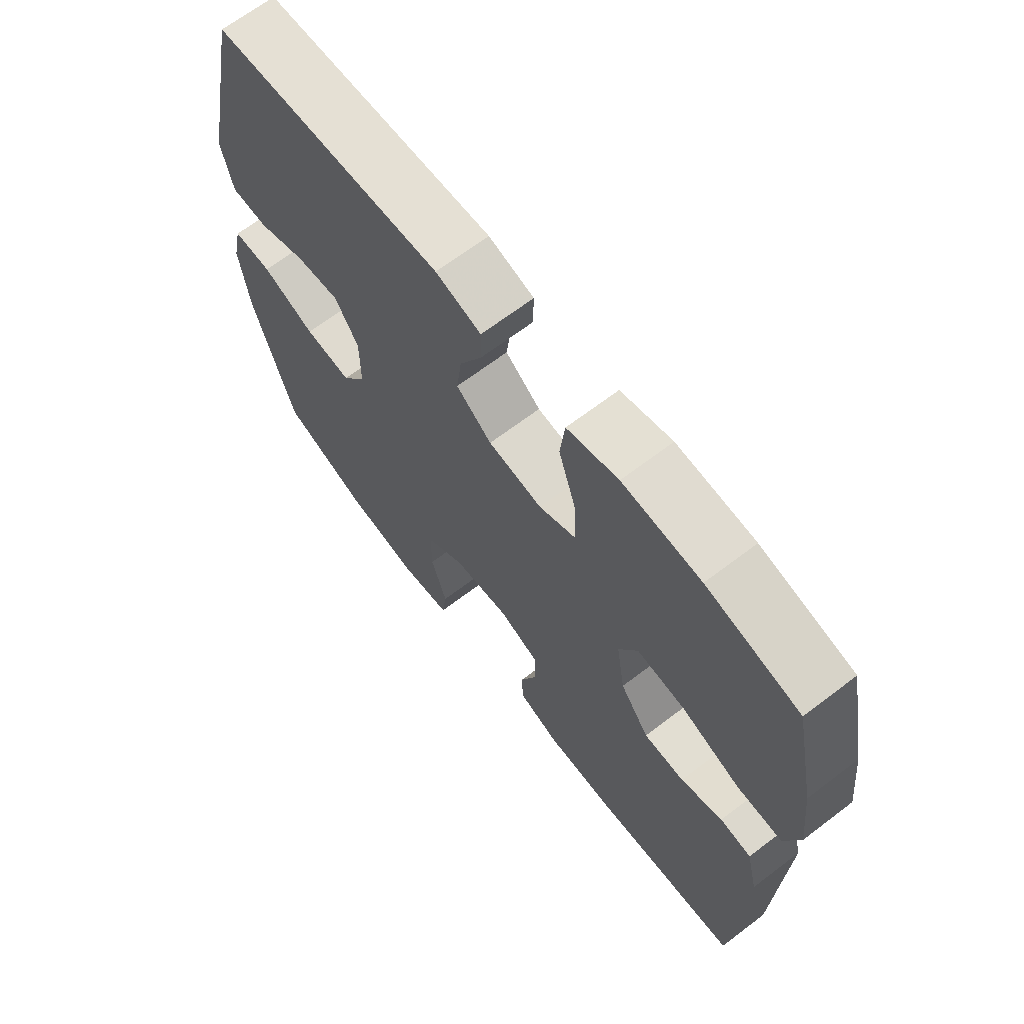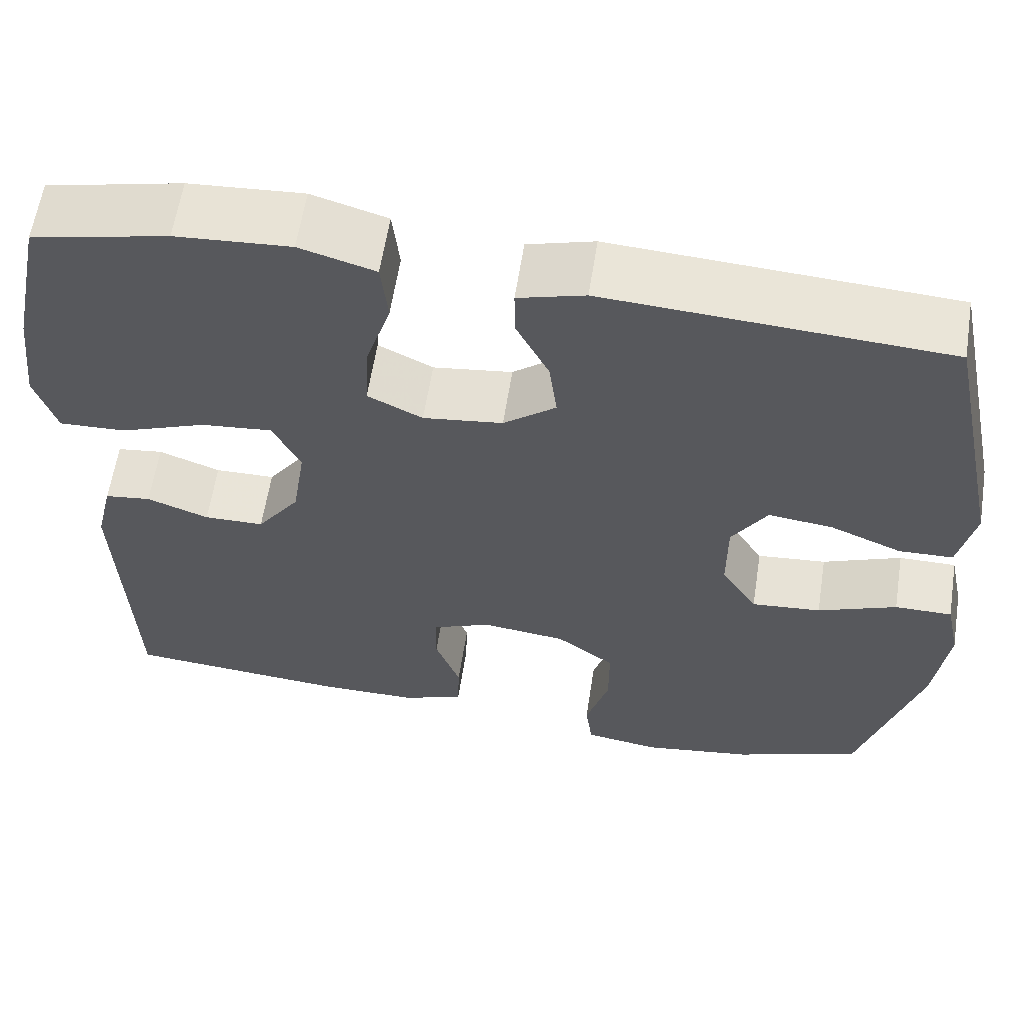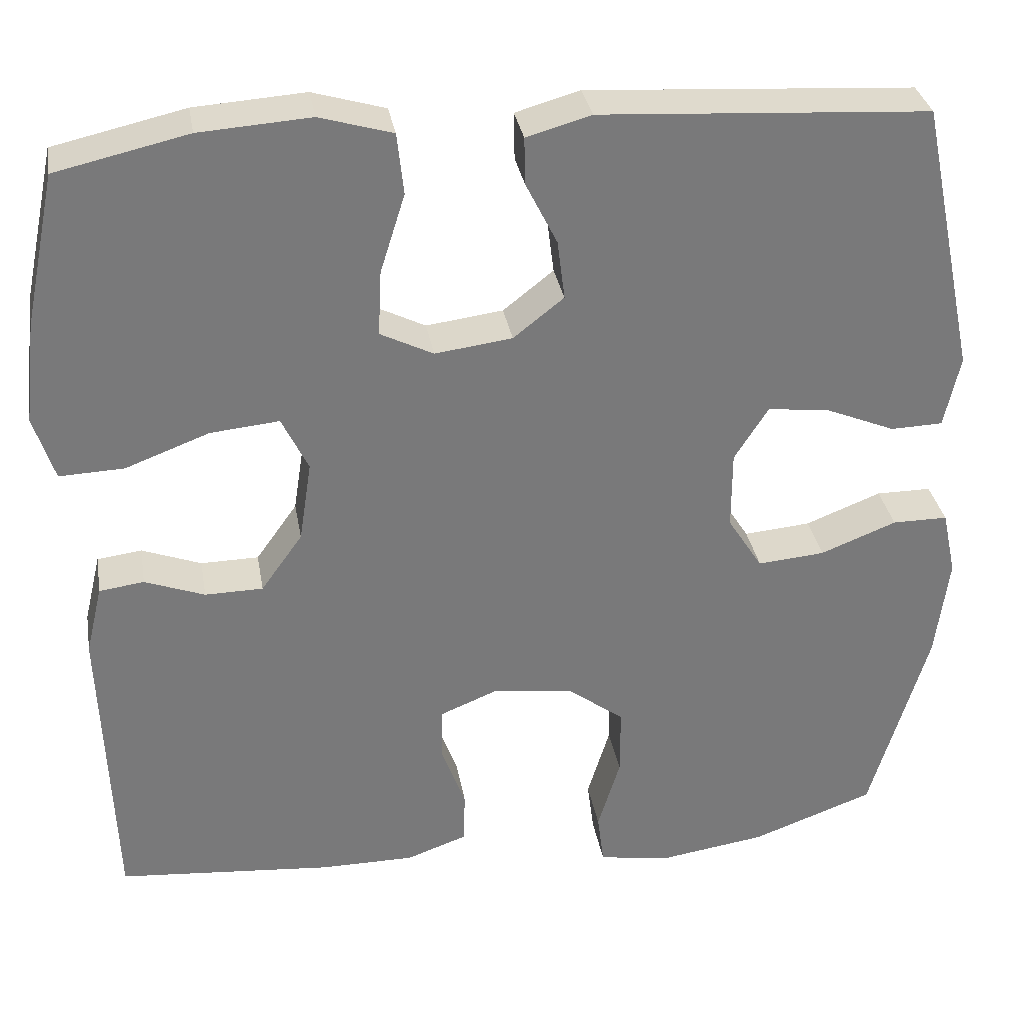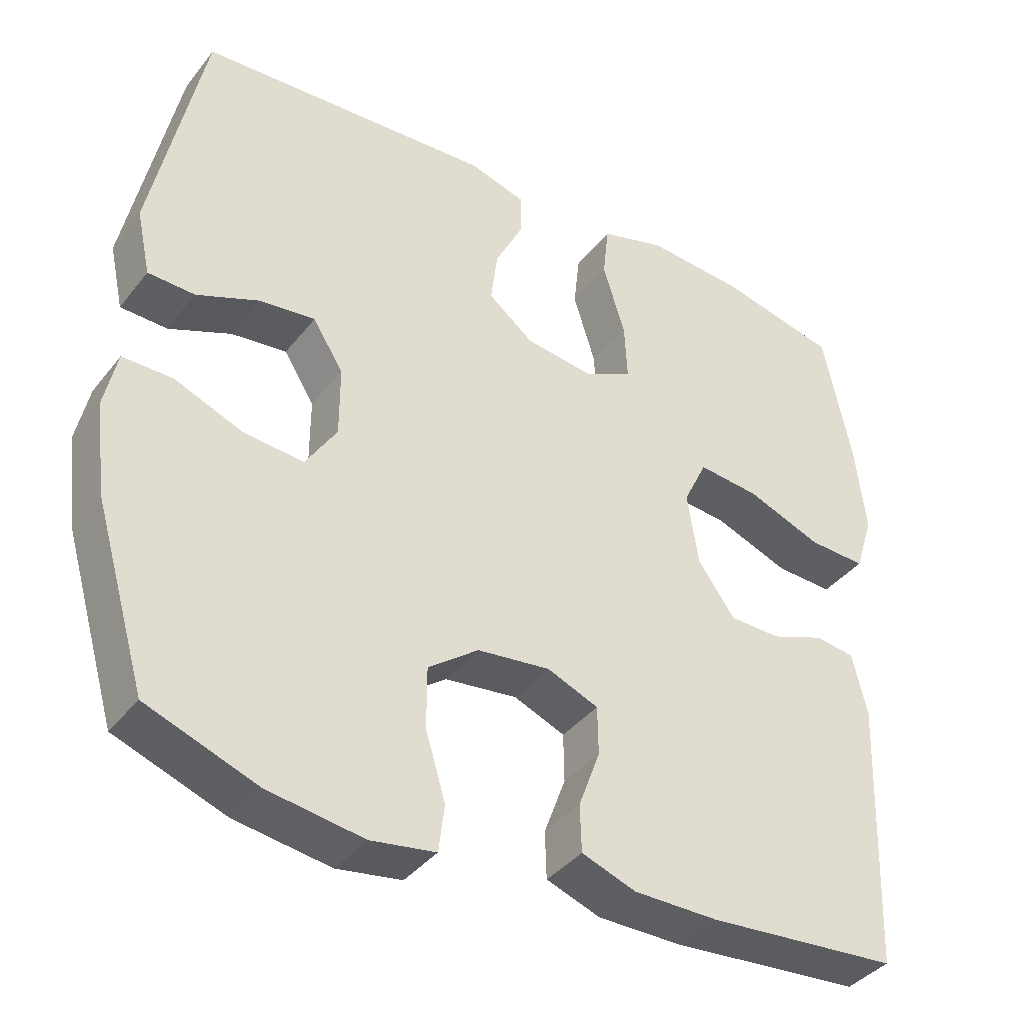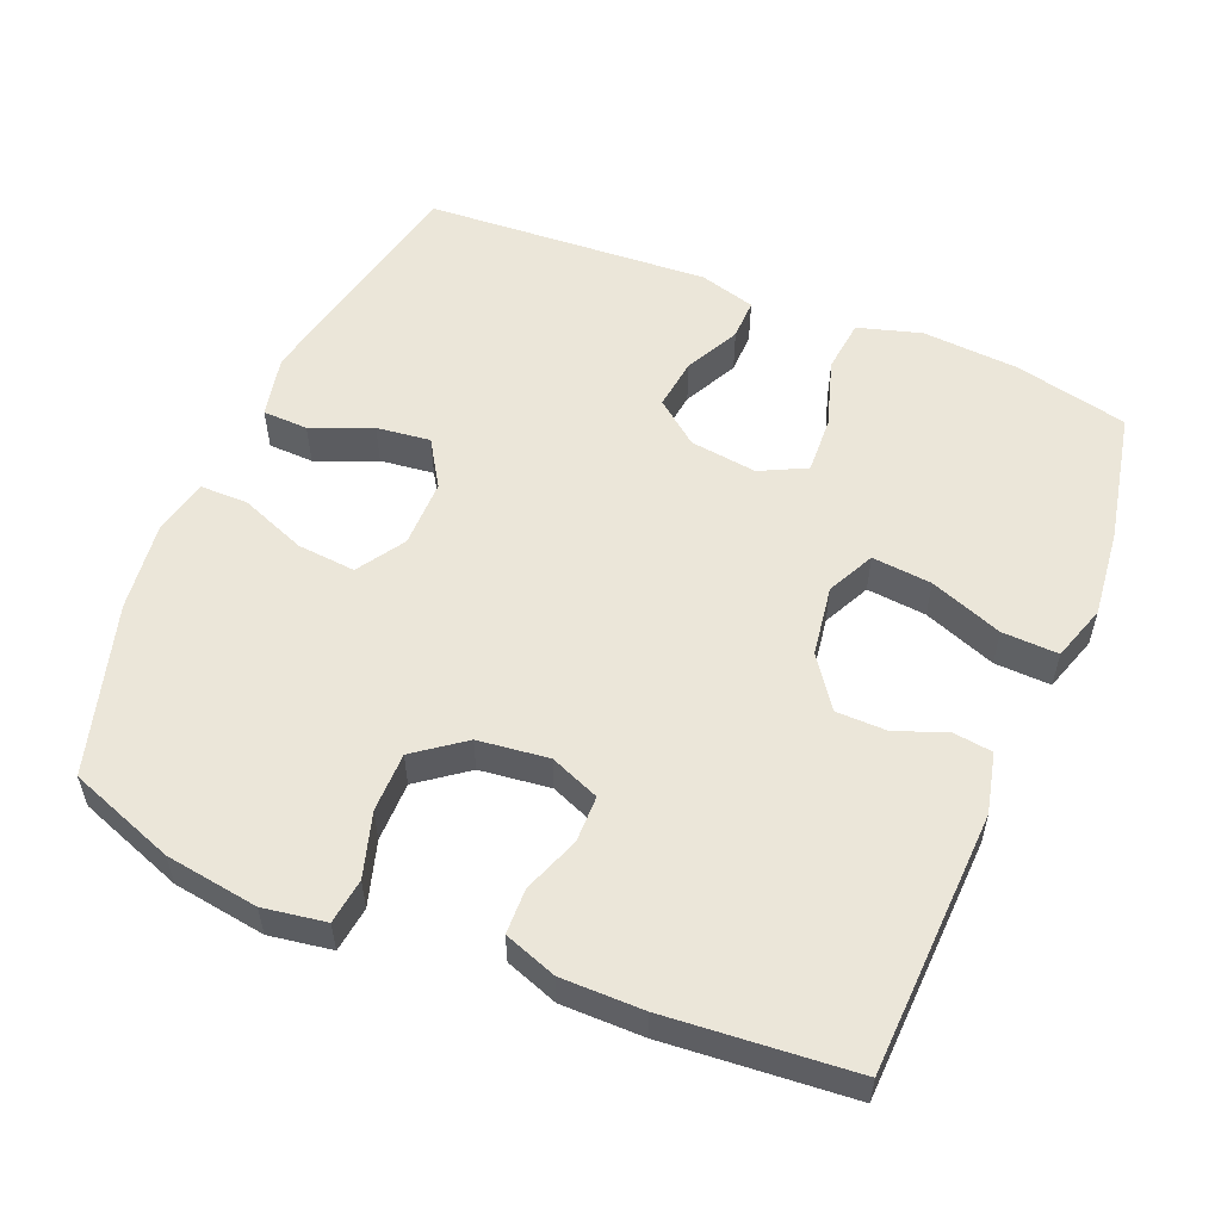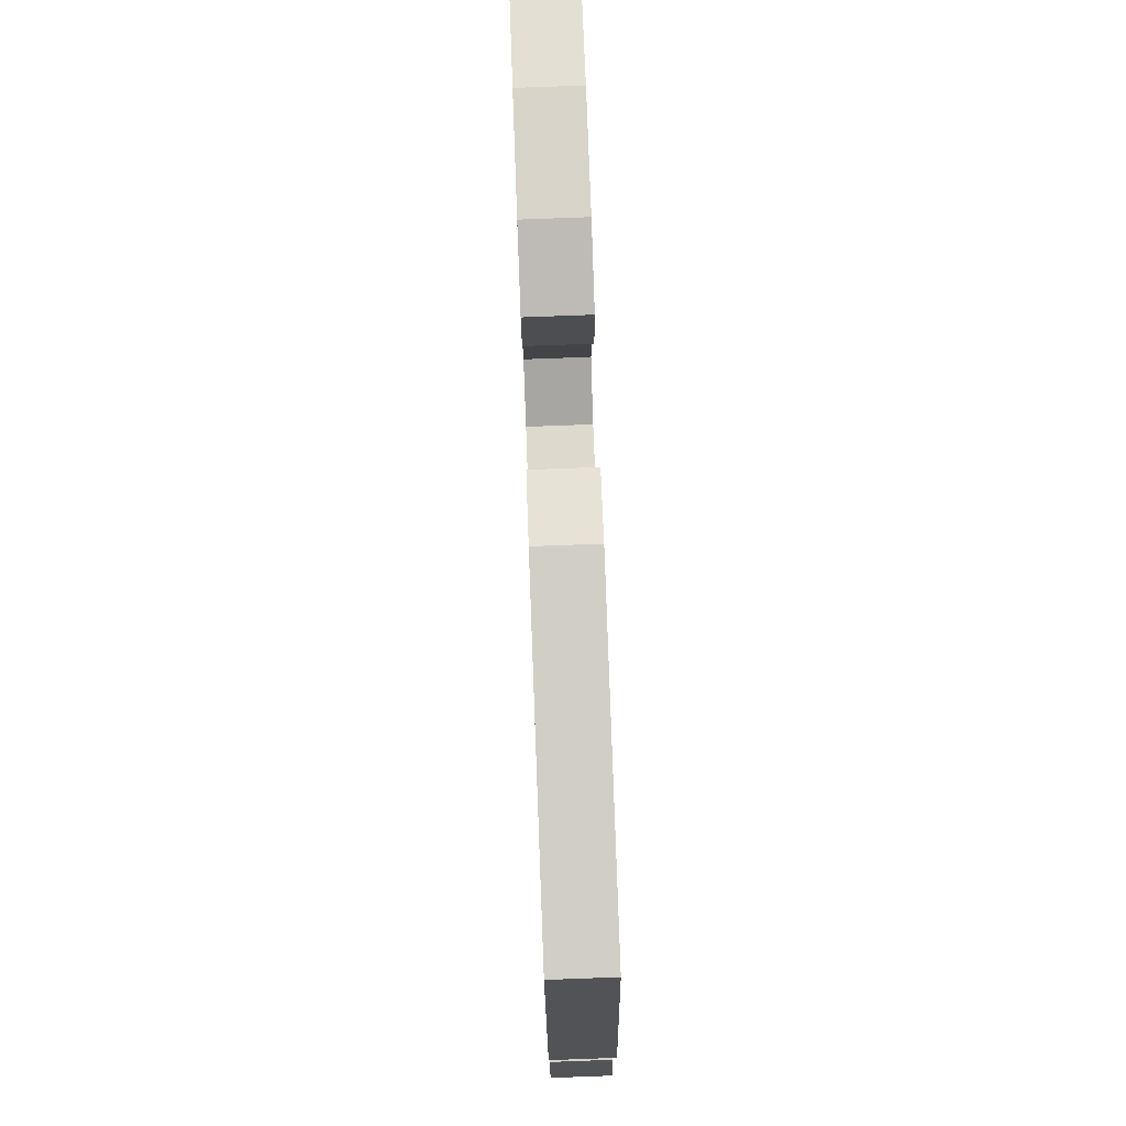
<metadata>
{"format":"obj","ext":"obj","renderer":"f3d","projection":"perspective","resolution":1024,"background":"white","views":[{"elev":67.3,"azim":-127.3,"up":"+Z"},{"elev":60.3,"azim":8.8,"up":"+Z"},{"elev":32.6,"azim":-9.7,"up":"+Z"},{"elev":-38.8,"azim":146.2,"up":"+Z"},{"elev":55.4,"azim":-157.4,"up":"+Y"},{"elev":79.2,"azim":87.9,"up":"+Z"}]}
</metadata>
<code>
v -0.5 0.07 -0.5
v -0.514 0.07 -0.134
v -0.494 0.07 -0.05
v -0.44 0.07 -0.043
v -0.368 0.07 -0.07
v -0.298 0.07 -0.069
v -0.248 0.07 0.001
v -0.233 0.07 0.099
v -0.265 0.07 0.165
v -0.348 0.07 0.157
v -0.449 0.07 0.119
v -0.527 0.07 0.116
v -0.552 0.07 0.194
v -0.538 0.07 0.317
v -0.5 0.07 0.5
v -0.341 0.07 0.536
v -0.207 0.07 0.545
v -0.119 0.07 0.519
v -0.111 0.07 0.445
v -0.141 0.07 0.349
v -0.145 0.07 0.27
v -0.081 0.07 0.238
v 0.012 0.07 0.25
v 0.073 0.07 0.298
v 0.064 0.07 0.37
v 0.026 0.07 0.446
v 0.025 0.07 0.503
v 0.103 0.07 0.525
v 0.5 0.07 0.5
v 0.569 0.07 0.168
v 0.55 0.07 0.081
v 0.487 0.07 0.079
v 0.403 0.07 0.114
v 0.328 0.07 0.123
v 0.287 0.07 0.058
v 0.287 0.07 -0.037
v 0.329 0.07 -0.103
v 0.41 0.07 -0.096
v 0.502 0.07 -0.06
v 0.569 0.07 -0.06
v 0.586 0.07 -0.139
v 0.57 0.07 -0.263
v 0.5 0.07 -0.5
v 0.352 0.07 -0.554
v 0.223 0.07 -0.573
v 0.136 0.07 -0.559
v 0.128 0.07 -0.496
v 0.155 0.07 -0.407
v 0.155 0.07 -0.324
v 0.087 0.07 -0.273
v -0.011 0.07 -0.261
v -0.08 0.07 -0.289
v -0.081 0.07 -0.354
v -0.052 0.07 -0.433
v -0.054 0.07 -0.496
v -0.127 0.07 -0.522
v -0.241 0.07 -0.522
v -0.5 0 -0.5
v -0.514 0 -0.134
v -0.494 0 -0.05
v -0.44 0 -0.043
v -0.368 0 -0.07
v -0.298 0 -0.069
v -0.248 0 0.001
v -0.233 0 0.099
v -0.265 0 0.165
v -0.348 0 0.157
v -0.449 0 0.119
v -0.527 0 0.116
v -0.552 0 0.194
v -0.538 0 0.317
v -0.5 0 0.5
v -0.341 0 0.536
v -0.207 0 0.545
v -0.119 0 0.519
v -0.111 0 0.445
v -0.141 0 0.349
v -0.145 0 0.27
v -0.081 0 0.238
v 0.012 0 0.25
v 0.073 0 0.298
v 0.064 0 0.37
v 0.026 0 0.446
v 0.025 0 0.503
v 0.103 0 0.525
v 0.5 0 0.5
v 0.569 0 0.168
v 0.55 0 0.081
v 0.487 0 0.079
v 0.403 0 0.114
v 0.328 0 0.123
v 0.287 0 0.058
v 0.287 0 -0.037
v 0.329 0 -0.103
v 0.41 0 -0.096
v 0.502 0 -0.06
v 0.569 0 -0.06
v 0.586 0 -0.139
v 0.57 0 -0.263
v 0.5 0 -0.5
v 0.352 0 -0.554
v 0.223 0 -0.573
v 0.136 0 -0.559
v 0.128 0 -0.496
v 0.155 0 -0.407
v 0.155 0 -0.324
v 0.087 0 -0.273
v -0.011 0 -0.261
v -0.08 0 -0.289
v -0.081 0 -0.354
v -0.052 0 -0.433
v -0.054 0 -0.496
v -0.127 0 -0.522
v -0.241 0 -0.522
f 3 4 5
f 2 3 5
f 1 2 5
f 57 1 5
f 56 57 5
f 55 56 5
f 54 55 5
f 53 54 5
f 52 53 5 6
f 51 52 6 7
f 50 51 7 8
f 49 50 8 9
f 46 47 48
f 45 46 48
f 44 45 48
f 43 44 48
f 42 43 48
f 41 42 48
f 40 41 48
f 39 40 48
f 38 39 48
f 37 38 48 49
f 36 37 49 9
f 31 32 33
f 30 31 33
f 29 30 33
f 28 29 33
f 27 28 33
f 26 27 33
f 25 26 33
f 24 25 33 34
f 23 24 34 35
f 18 19 20
f 17 18 20
f 16 17 20
f 15 16 20
f 14 15 20
f 13 14 20
f 12 13 20
f 11 12 20
f 10 11 20
f 9 10 20 21
f 35 36 9
f 23 35 9
f 22 23 9
f 9 21 22
f 62 61 60
f 62 60 59
f 62 59 58
f 62 58 114
f 62 114 113
f 62 113 112
f 62 112 111
f 62 111 110
f 63 62 110 109
f 64 63 109 108
f 65 64 108 107
f 66 65 107 106
f 105 104 103
f 105 103 102
f 105 102 101
f 105 101 100
f 105 100 99
f 105 99 98
f 105 98 97
f 105 97 96
f 105 96 95
f 106 105 95 94
f 66 106 94 93
f 90 89 88
f 90 88 87
f 90 87 86
f 90 86 85
f 90 85 84
f 90 84 83
f 90 83 82
f 91 90 82 81
f 92 91 81 80
f 77 76 75
f 77 75 74
f 77 74 73
f 77 73 72
f 77 72 71
f 77 71 70
f 77 70 69
f 77 69 68
f 77 68 67
f 78 77 67 66
f 66 93 92
f 66 92 80
f 66 80 79
f 79 78 66
f 1 58 59 2
f 2 59 60 3
f 3 60 61 4
f 4 61 62 5
f 5 62 63 6
f 6 63 64 7
f 7 64 65 8
f 8 65 66 9
f 9 66 67 10
f 10 67 68 11
f 11 68 69 12
f 12 69 70 13
f 13 70 71 14
f 14 71 72 15
f 15 72 73 16
f 16 73 74 17
f 17 74 75 18
f 18 75 76 19
f 19 76 77 20
f 20 77 78 21
f 21 78 79 22
f 22 79 80 23
f 23 80 81 24
f 24 81 82 25
f 25 82 83 26
f 26 83 84 27
f 27 84 85 28
f 28 85 86 29
f 29 86 87 30
f 30 87 88 31
f 31 88 89 32
f 32 89 90 33
f 33 90 91 34
f 34 91 92 35
f 35 92 93 36
f 36 93 94 37
f 37 94 95 38
f 38 95 96 39
f 39 96 97 40
f 40 97 98 41
f 41 98 99 42
f 42 99 100 43
f 43 100 101 44
f 44 101 102 45
f 45 102 103 46
f 46 103 104 47
f 47 104 105 48
f 48 105 106 49
f 49 106 107 50
f 50 107 108 51
f 51 108 109 52
f 52 109 110 53
f 53 110 111 54
f 54 111 112 55
f 55 112 113 56
f 56 113 114 57
f 57 114 58 1

</code>
